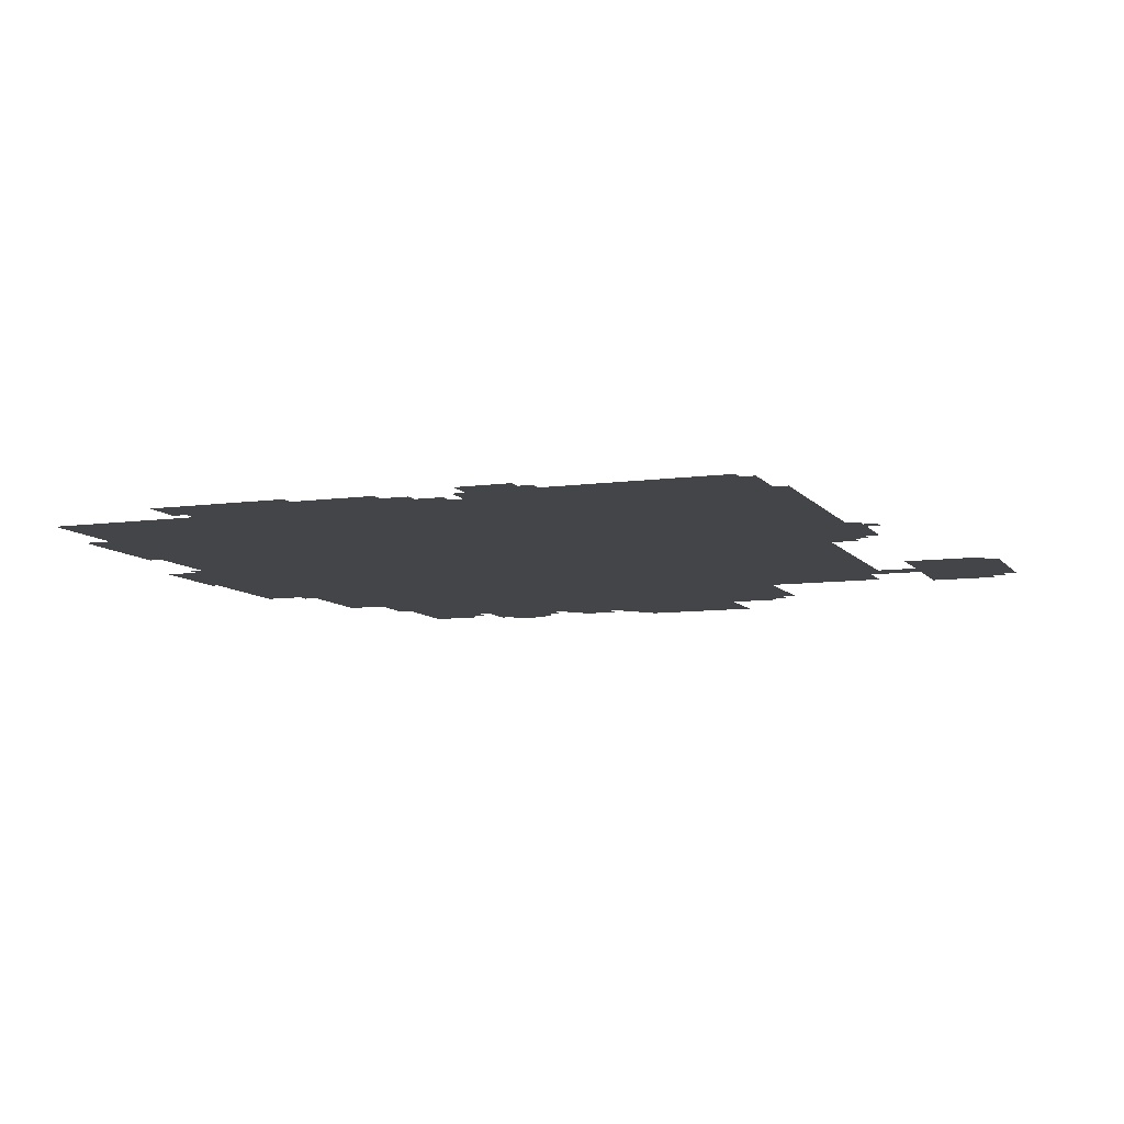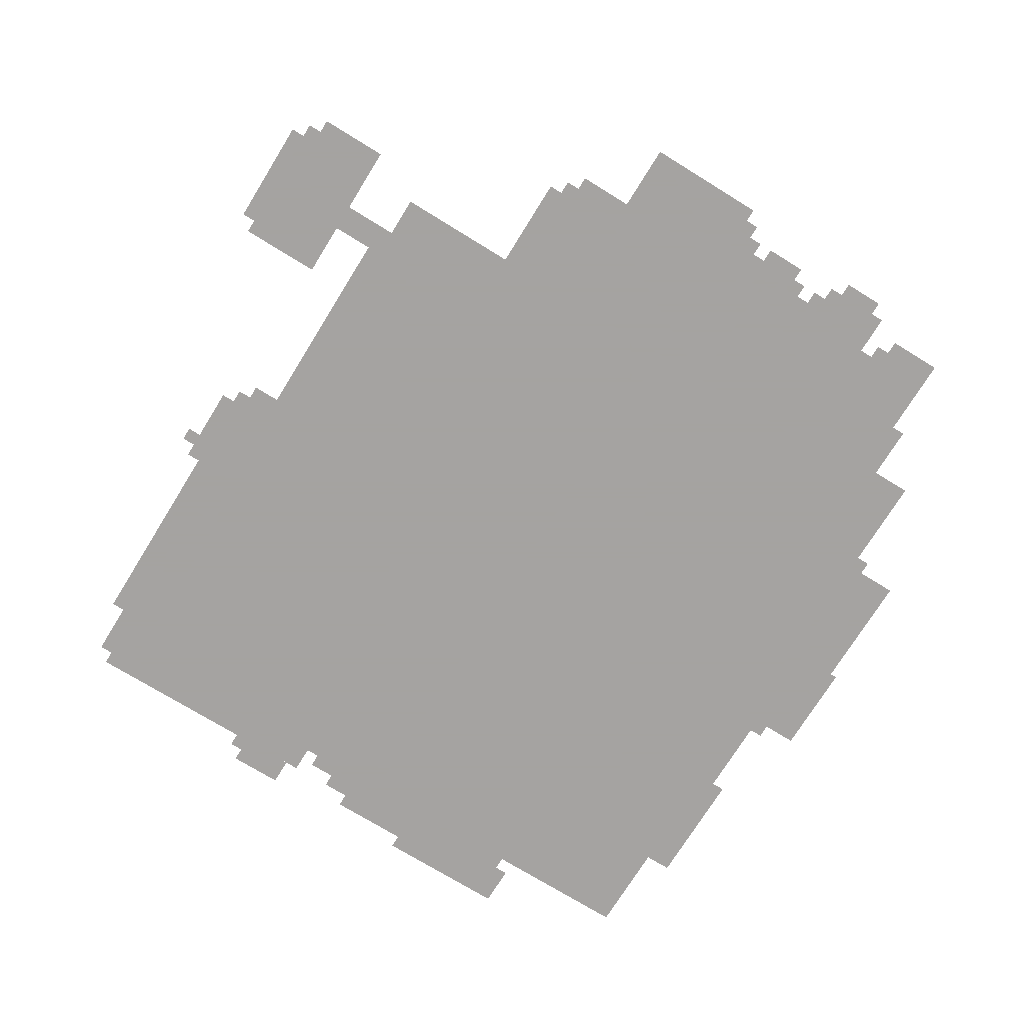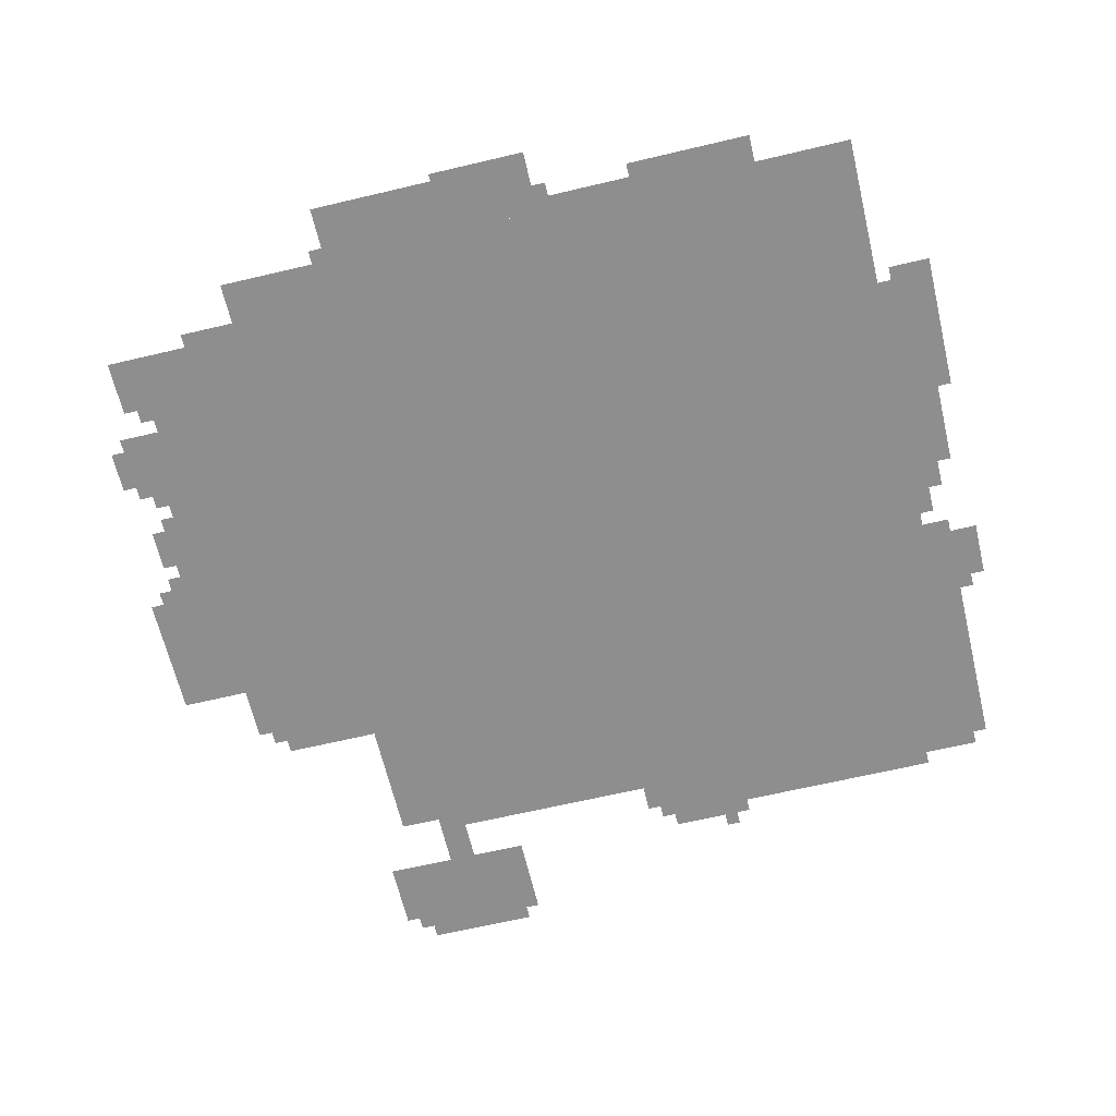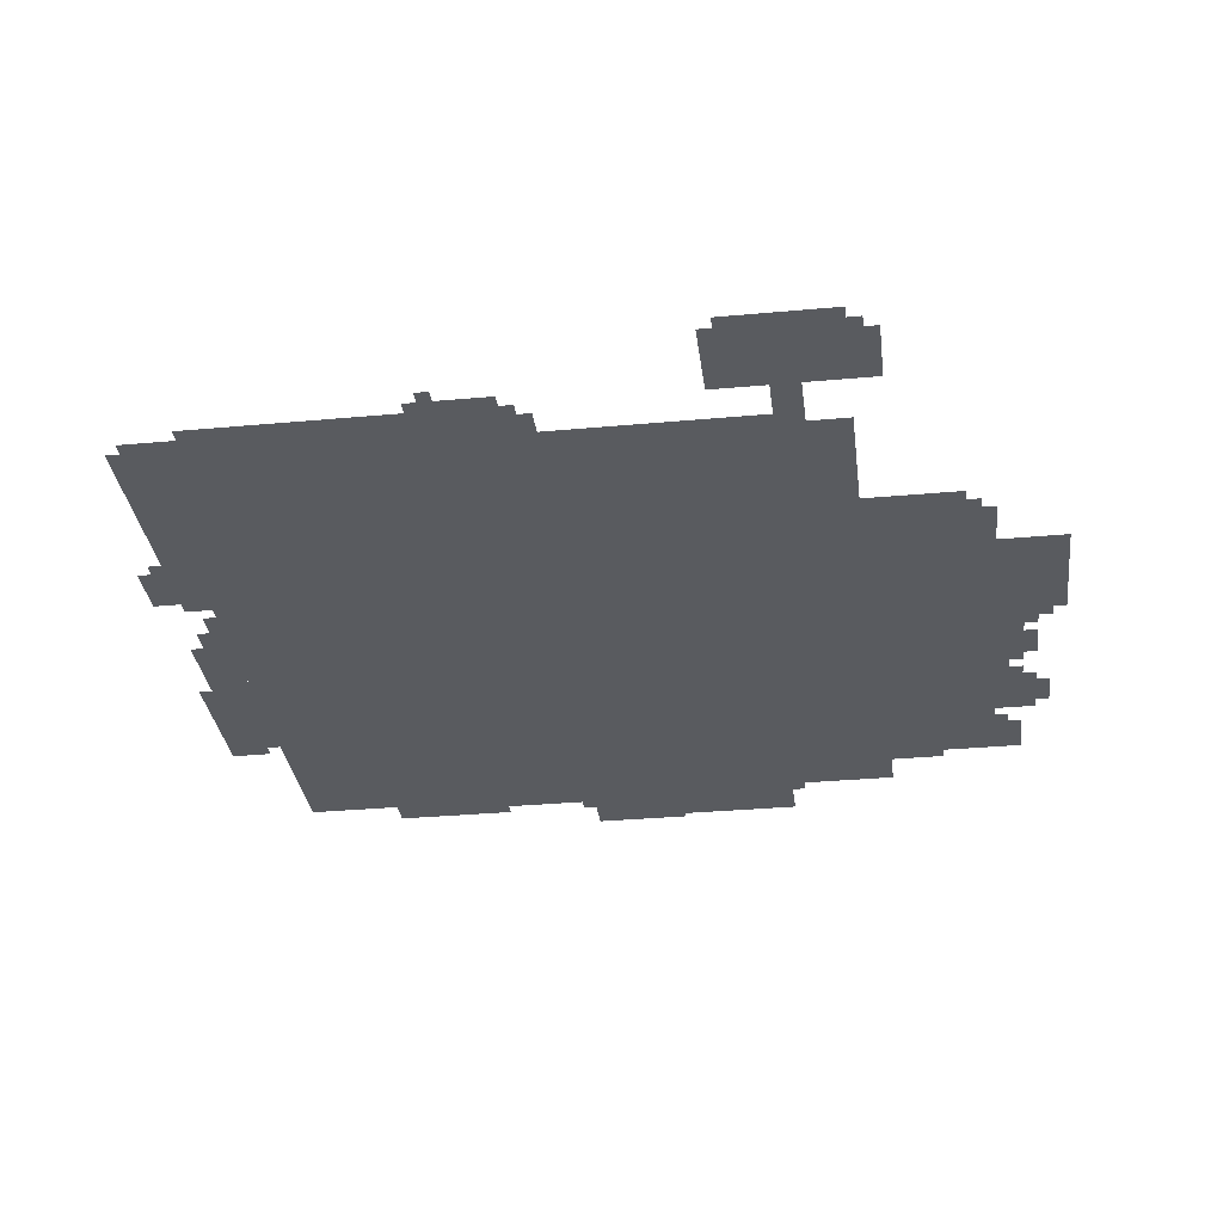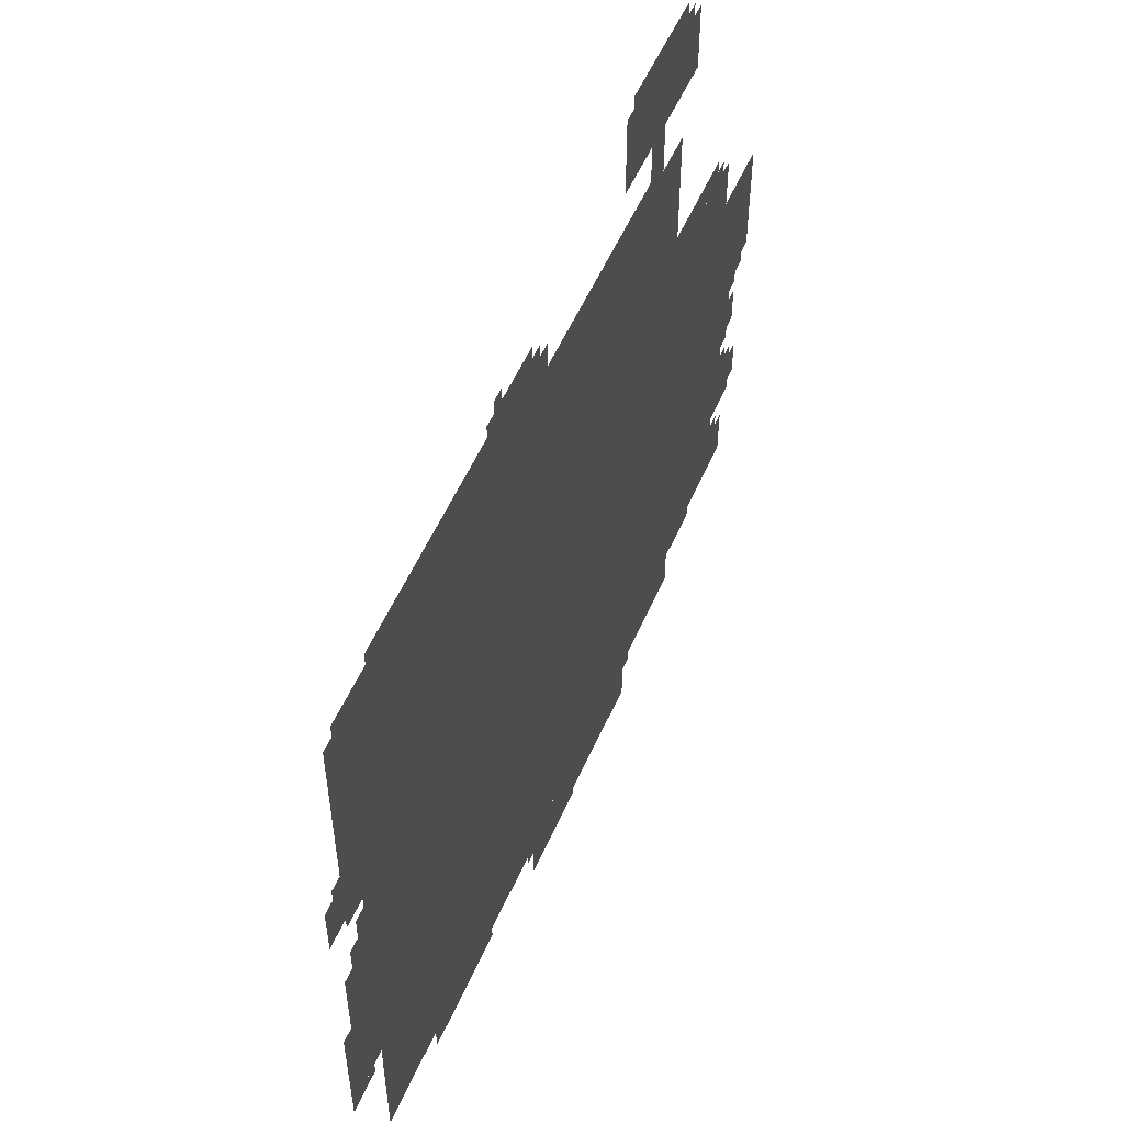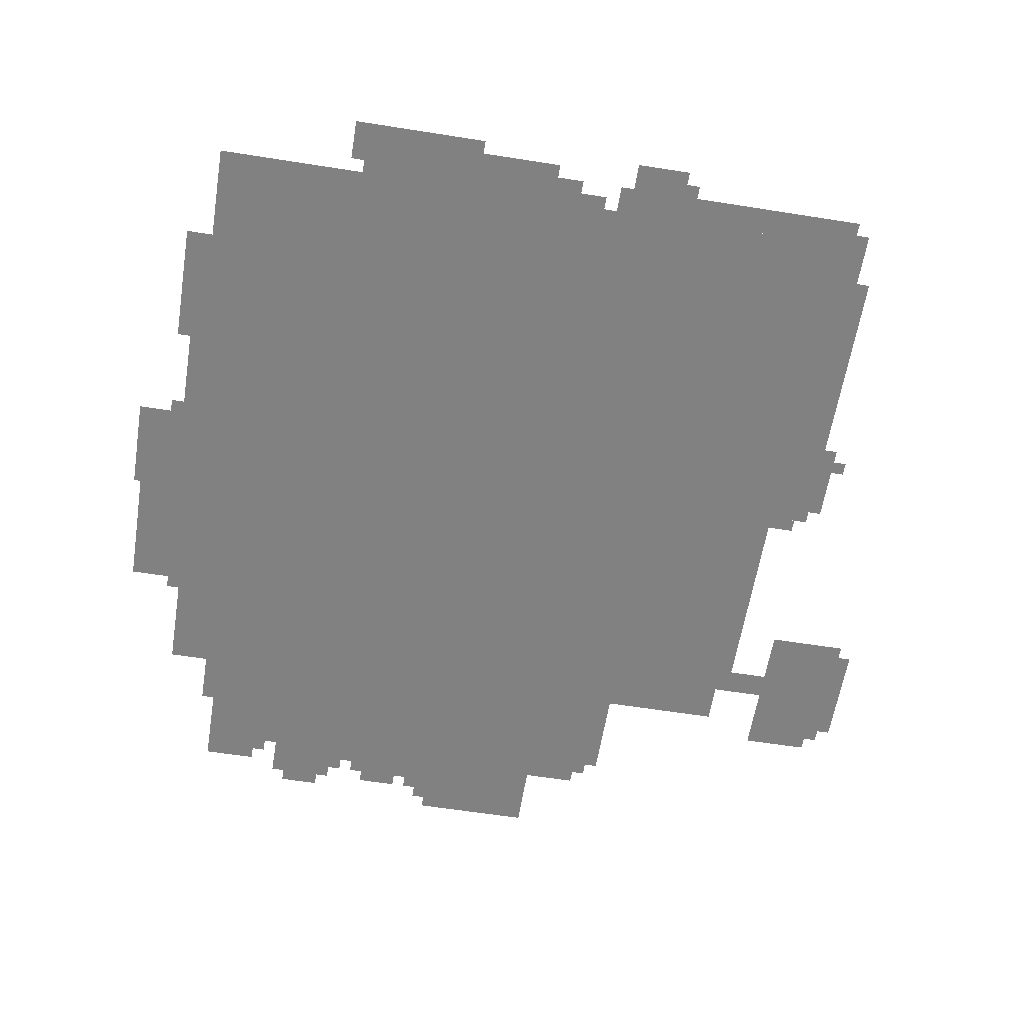
<metadata>
{"format":"obj","ext":"obj","renderer":"f3d","projection":"perspective","resolution":1024,"background":"white","views":[{"elev":-8.6,"azim":110.8,"up":"+Z"},{"elev":-73.1,"azim":-121.7,"up":"+Z"},{"elev":-65.0,"azim":13.4,"up":"+Z"},{"elev":-32.3,"azim":-172.7,"up":"+Z"},{"elev":55.2,"azim":113.6,"up":"+Y"},{"elev":-60.4,"azim":80.8,"up":"+Z"}]}
</metadata>
<code>
g tashigan_3-mesh
v -128 145 0
v -128 913 0
v -1600 913 0
v -1600 145 0
v -128 913 0
v -128 1681 0
v -1600 1681 0
v -1600 913 0
v -1600 785 0
v -1600 1329 0
v -1888 1329 0
v -1888 785 0
v -1600 273 0
v -1600 785 0
v -1888 785 0
v -1888 273 0
v -1312 1809 0
v -1312 2001 0
v -1632 2001 0
v -1632 1809 0
v -1888 913 0
v -1888 1201 0
v -2047 1201 0
v -2047 913 0
v -224 1681 0
v -224 1809 0
v -576 1809 0
v -576 1681 0
v -576 1681 0
v -576 1809 0
v -928 1809 0
v -928 1681 0
v -32 721 0
v -32 977 0
v -128 977 0
v -128 721 0
v -864 17 0
v -864 113 0
v -1120 113 0
v -1120 17 0
v -1120 17 0
v -1120 113 0
v -1376 113 0
v -1376 17 0
v -32 497 0
v -32 721 0
v -128 721 0
v -128 497 0
v -64 1425 0
v -64 1745 0
v -128 1745 0
v -128 1425 0
v -64 1137 0
v -64 1425 0
v -128 1425 0
v -128 1137 0
v -352 113 0
v -352 145 0
v -896 145 0
v -896 113 0
v -896 113 0
v -896 145 0
v -1408 145 0
v -1408 113 0
v -1888 465 0
v -1888 625 0
v -1984 625 0
v -1984 465 0
v -128 1681 0
v -128 1777 0
v -224 1777 0
v -224 1681 0
v -928 1681 0
v -928 1713 0
v -1216 1713 0
v -1216 1681 0
v -1216 1681 0
v -1216 1713 0
v -1504 1713 0
v -1504 1681 0
v -1888 273 0
v -1888 401 0
v -1952 401 0
v -1952 273 0
v 0 1169 0
v 0 1297 0
v -64 1297 0
v -64 1169 0
v -1600 1329 0
v -1600 1393 0
v -1728 1393 0
v -1728 1329 0
v -1440 1713 0
v -1440 1809 0
v -1504 1809 0
v -1504 1713 0
v -1888 849 0
v -1888 913 0
v -1984 913 0
v -1984 849 0
v -1728 1329 0
v -1728 1393 0
v -1824 1393 0
v -1824 1329 0
v -1888 753 0
v -1888 849 0
v -1952 849 0
v -1952 753 0
v 0 625 0
v 0 785 0
v -32 785 0
v -32 625 0
v -352 81 0
v -352 113 0
v -512 113 0
v -512 81 0
v 0 465 0
v 0 625 0
v -32 625 0
v -32 465 0
v -1888 689 0
v -1888 753 0
v -1952 753 0
v -1952 689 0
v -864 0 0
v -864 17 0
v -992 17 0
v -992 0 0
v -512 81 0
v -512 113 0
v -640 113 0
v -640 81 0
v -1344 2001 0
v -1344 2033 0
v -1472 2033 0
v -1472 2001 0
v -1472 2001 0
v -1472 2033 0
v -1600 2033 0
v -1600 2001 0
v -1632 1873 0
v -1632 1969 0
v -1664 1969 0
v -1664 1873 0
v -1600 241 0
v -1600 273 0
v -1696 273 0
v -1696 241 0
v -992 0 0
v -992 17 0
v -1088 17 0
v -1088 0 0
v -704 1809 0
v -704 1841 0
v -800 1841 0
v -800 1809 0
v -800 1809 0
v -800 1841 0
v -896 1841 0
v -896 1809 0
v -928 1713 0
v -928 1777 0
v -960 1777 0
v -960 1713 0
v -1600 177 0
v -1600 241 0
v -1632 241 0
v -1632 177 0
v -1984 529 0
v -1984 593 0
v -2016 593 0
v -2016 529 0
v -32 465 0
v -32 497 0
v -96 497 0
v -96 465 0
v -1888 625 0
v -1888 689 0
v -1920 689 0
v -1920 625 0
v -64 977 0
v -64 1041 0
v -96 1041 0
v -96 977 0
v -96 977 0
v -96 1041 0
v -128 1041 0
v -128 977 0
v -96 1041 0
v -96 1105 0
v -128 1105 0
v -128 1041 0
v -1696 241 0
v -1696 273 0
v -1760 273 0
v -1760 241 0
v -1952 753 0
v -1952 817 0
v -1984 817 0
v -1984 753 0
v -1632 1809 0
v -1632 1873 0
v -1664 1873 0
v -1664 1809 0
v -1984 881 0
v -1984 913 0
v -2016 913 0
v -2016 881 0
v -32 1297 0
v -32 1329 0
v -64 1329 0
v -64 1297 0
v -1920 625 0
v -1920 657 0
v -1952 657 0
v -1952 625 0
v -832 81 0
v -832 113 0
v -864 113 0
v -864 81 0
v -1888 401 0
v -1888 433 0
v -1920 433 0
v -1920 401 0
v -1824 1329 0
v -1824 1361 0
v -1856 1361 0
v -1856 1329 0
v -1600 145 0
v -1600 177 0
v -1632 177 0
v -1632 145 0
v -1984 497 0
v -1984 529 0
v -2016 529 0
v -2016 497 0
v -1952 721 0
v -1952 753 0
v -1984 753 0
v -1984 721 0
v -96 1745 0
v -96 1777 0
v -128 1777 0
v -128 1745 0
v -736 1841 0
v -736 1873 0
v -768 1873 0
v -768 1841 0
g tashigan_3-mesh_0
f 3 2 1
f 1 4 3
f 7 6 5
f 5 8 7
f 11 10 9
f 9 12 11
f 15 14 13
f 13 16 15
f 19 18 17
f 17 20 19
f 23 22 21
f 21 24 23
f 27 26 25
f 25 28 27
f 31 30 29
f 29 32 31
f 35 34 33
f 33 36 35
f 39 38 37
f 37 40 39
f 43 42 41
f 41 44 43
f 47 46 45
f 45 48 47
f 51 50 49
f 49 52 51
f 55 54 53
f 53 56 55
f 59 58 57
f 57 60 59
f 63 62 61
f 61 64 63
f 67 66 65
f 65 68 67
f 71 70 69
f 69 72 71
f 75 74 73
f 73 76 75
f 79 78 77
f 77 80 79
f 83 82 81
f 81 84 83
f 87 86 85
f 85 88 87
f 91 90 89
f 89 92 91
f 95 94 93
f 93 96 95
f 99 98 97
f 97 100 99
f 103 102 101
f 101 104 103
f 107 106 105
f 105 108 107
f 111 110 109
f 109 112 111
f 115 114 113
f 113 116 115
f 119 118 117
f 117 120 119
f 123 122 121
f 121 124 123
f 127 126 125
f 125 128 127
f 131 130 129
f 129 132 131
f 135 134 133
f 133 136 135
f 139 138 137
f 137 140 139
f 143 142 141
f 141 144 143
f 147 146 145
f 145 148 147
f 151 150 149
f 149 152 151
f 155 154 153
f 153 156 155
f 159 158 157
f 157 160 159
f 163 162 161
f 161 164 163
f 167 166 165
f 165 168 167
f 171 170 169
f 169 172 171
f 175 174 173
f 173 176 175
f 179 178 177
f 177 180 179
f 183 182 181
f 181 184 183
f 187 186 185
f 185 188 187
f 191 190 189
f 189 192 191
f 195 194 193
f 193 196 195
f 199 198 197
f 197 200 199
f 203 202 201
f 201 204 203
f 207 206 205
f 205 208 207
f 211 210 209
f 209 212 211
f 215 214 213
f 213 216 215
f 219 218 217
f 217 220 219
f 223 222 221
f 221 224 223
f 227 226 225
f 225 228 227
f 231 230 229
f 229 232 231
f 235 234 233
f 233 236 235
f 239 238 237
f 237 240 239
f 243 242 241
f 241 244 243
f 247 246 245
f 245 248 247

</code>
